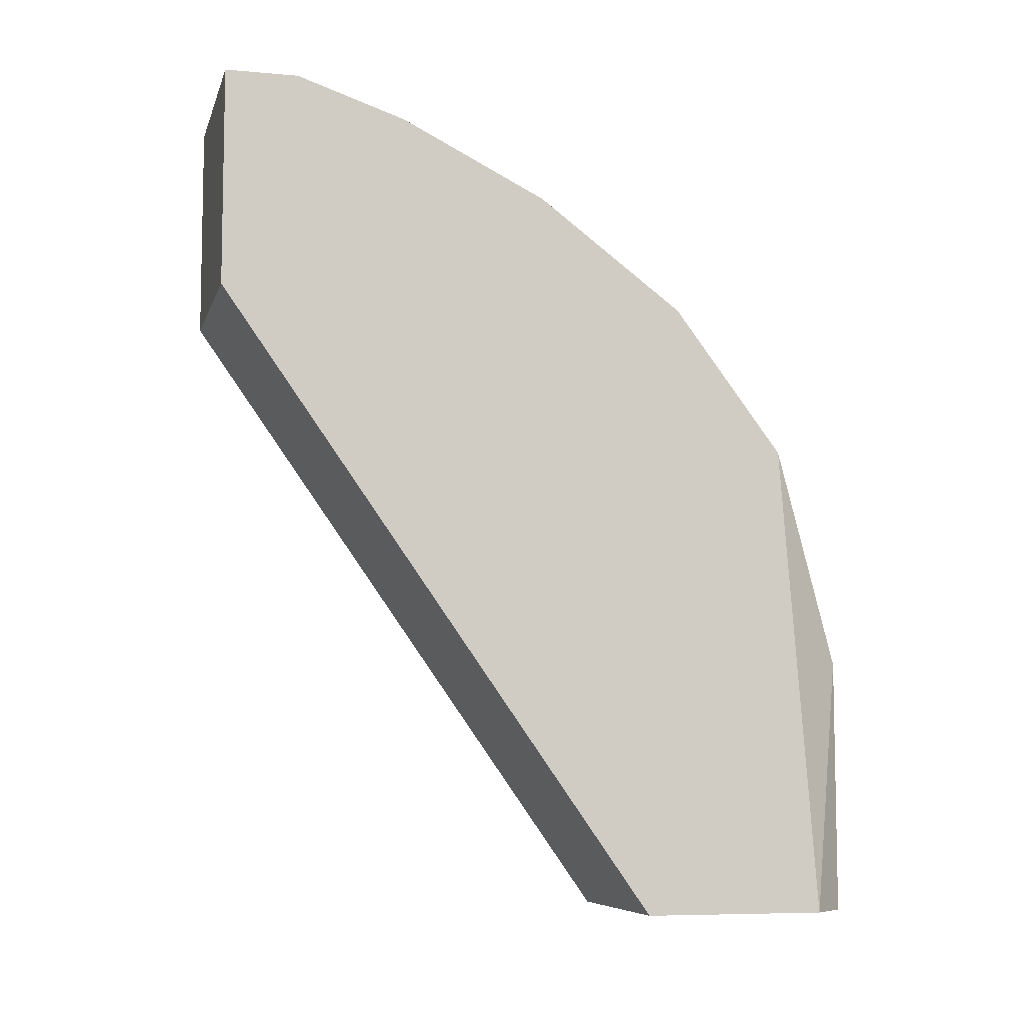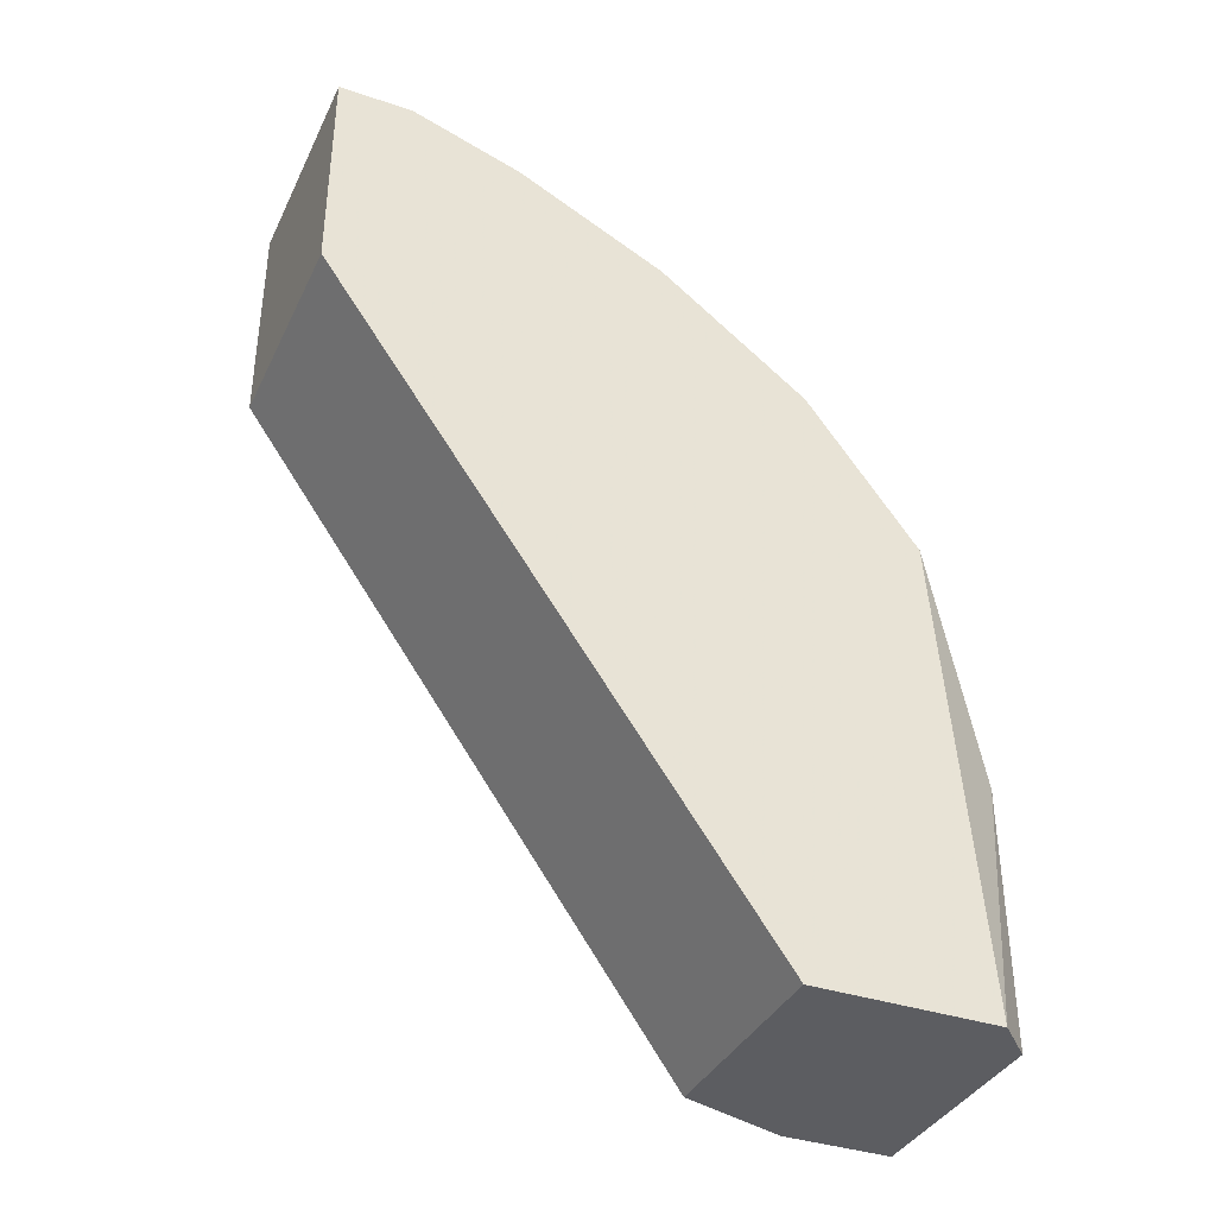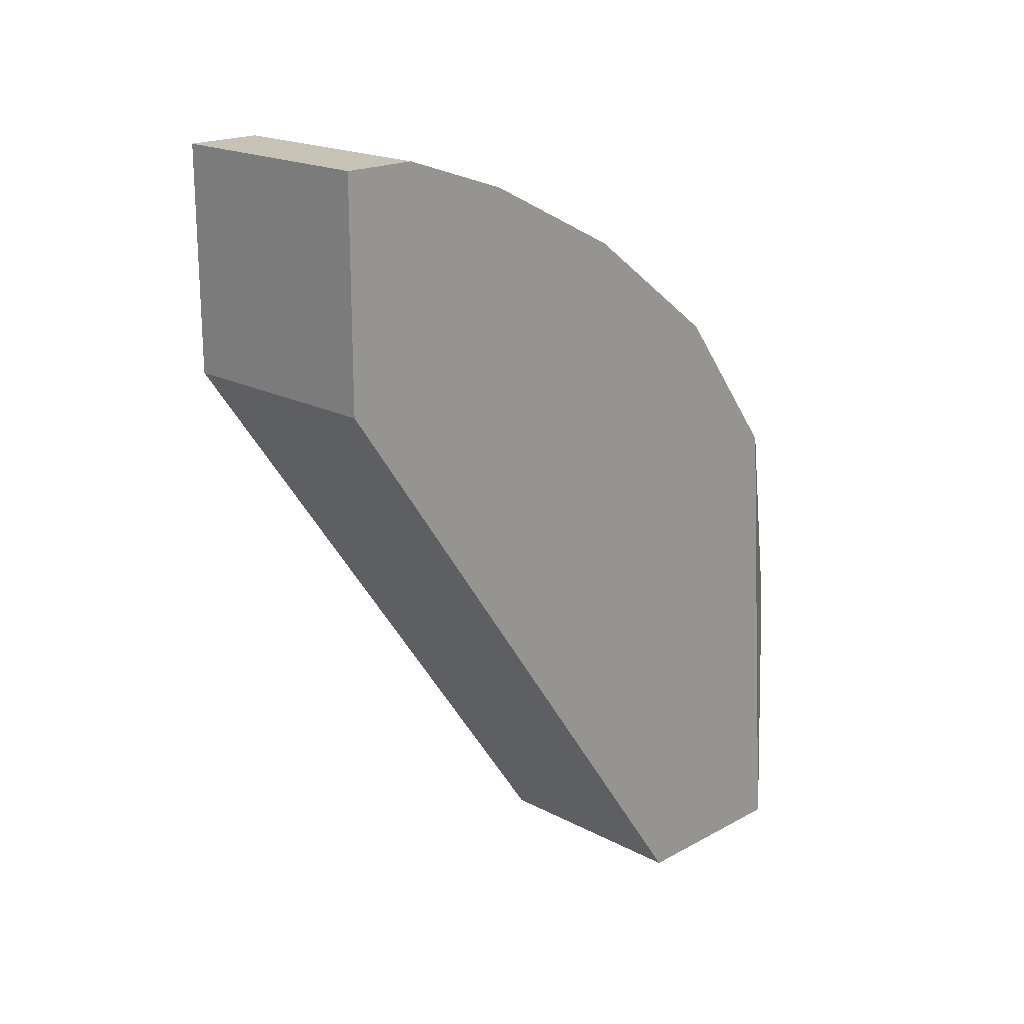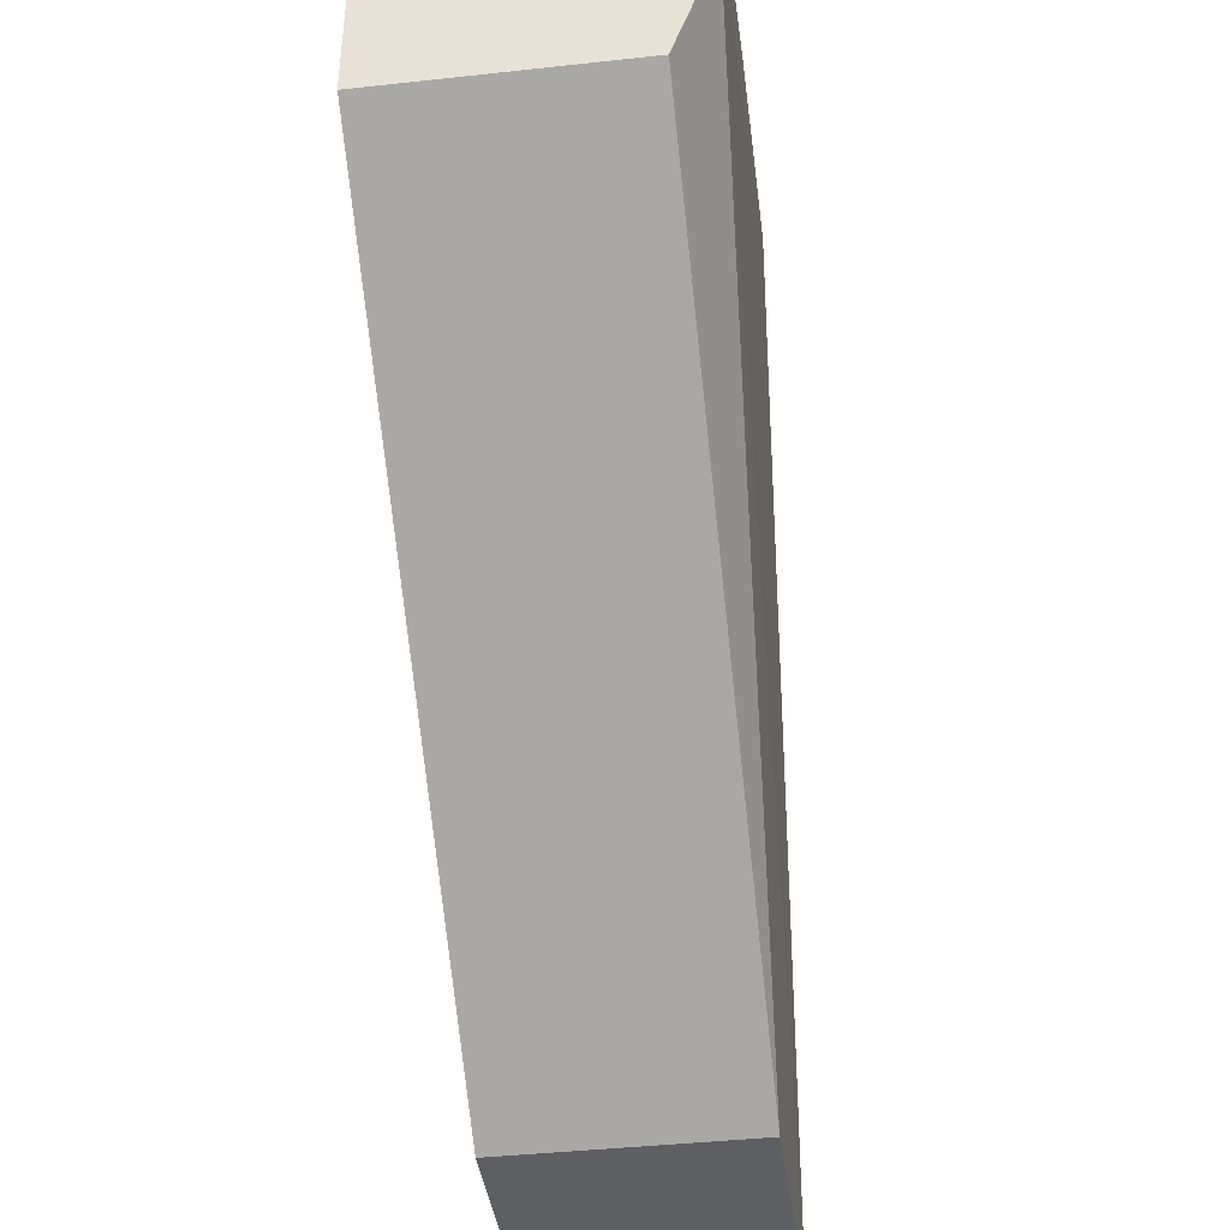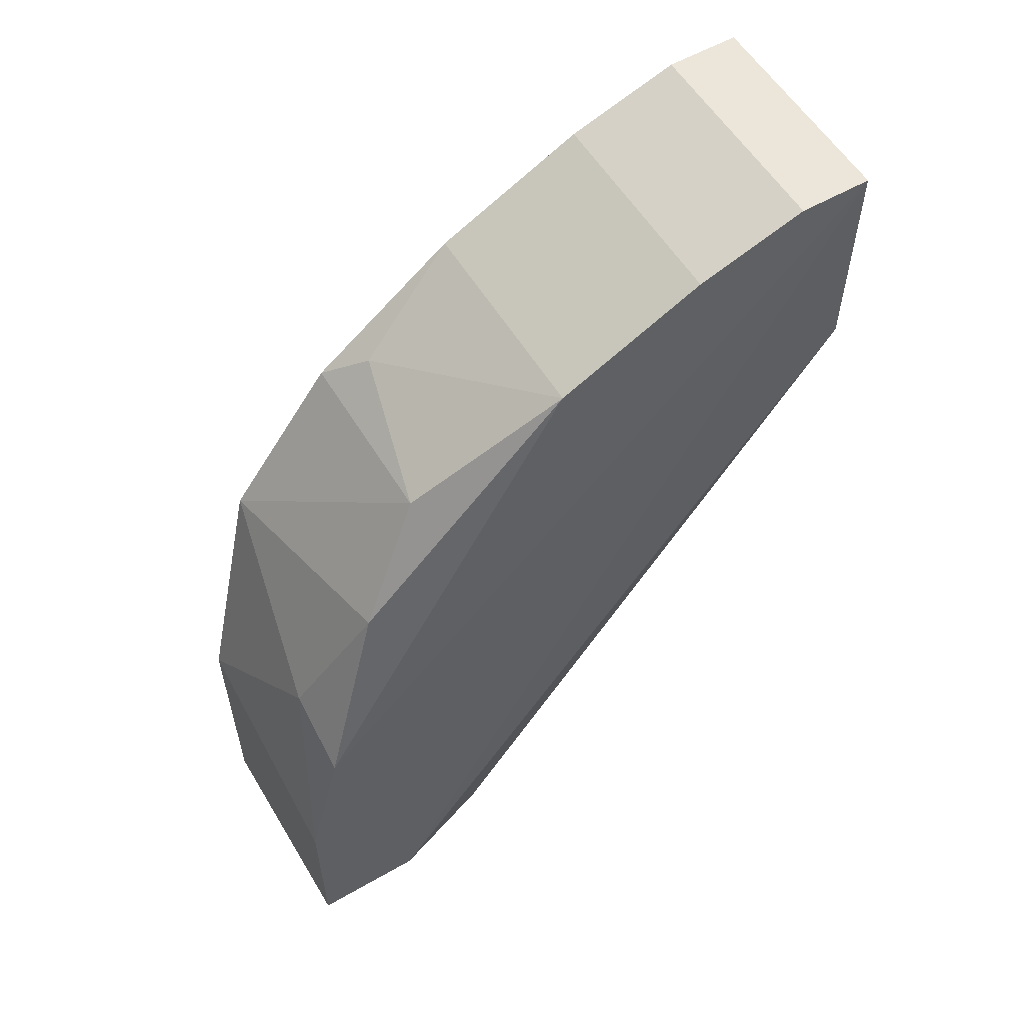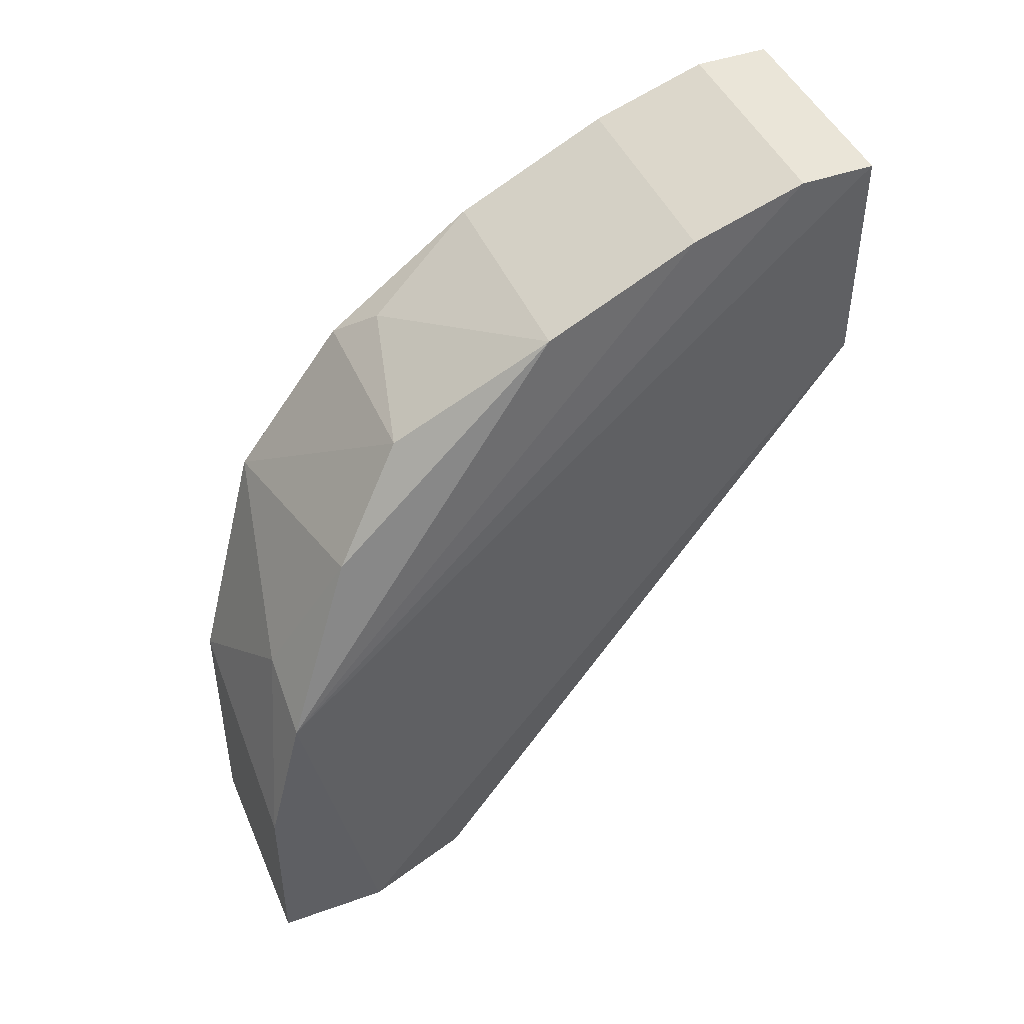
<metadata>
{"format":"obj","ext":"obj","renderer":"f3d","projection":"perspective","resolution":1024,"background":"white","views":[{"elev":-7.4,"azim":75.7,"up":"+Z"},{"elev":-37.0,"azim":66.5,"up":"+Z"},{"elev":19.2,"azim":44.6,"up":"+Z"},{"elev":-41.0,"azim":-172.4,"up":"+Y"},{"elev":56.7,"azim":-120.9,"up":"+Z"},{"elev":45.1,"azim":-112.4,"up":"+Z"}]}
</metadata>
<code>
v 0.0016 0.02175 0.01138
v 0.0016 0.02677 0.002177
v 0.0016 0.02677 -0.00368
v -0.001745 0.02593 0.004687
v -0.001745 0.02258 0.01054
v -0.002581 0.01338 0.01556
v -0.002581 0.02175 -0.00368
v -0.002581 0.01589 0.01472
v -0.002581 0.01171 0.01556
v -0.002581 0.01171 0.01054
v -0.002581 0.02425 0.008028
v -0.002581 0.01924 0.01305
v -0.003418 0.02677 0.000502
v -0.003418 0.02677 -0.00368
v -0.003418 0.02593 0.003849
v -0.003418 0.02425 -0.00368
v 0.002437 0.01338 0.01556
v 0.002437 0.02175 -0.00368
v 0.002437 0.01589 0.01472
v 0.002437 0.01171 0.01556
v 0.002437 0.01171 0.01054
v 0.002437 0.02593 -0.00368
v 0.002437 0.02509 0.007191
v 0.002437 0.01924 0.01305
v 0.002437 0.02258 0.01054
f 5 12 1
f 25 5 1
f 12 24 1
f 24 25 1
f 3 13 2
f 3 2 22
f 2 13 4
f 23 2 4
f 2 23 22
f 13 3 14
f 3 16 14
f 18 16 3
f 18 3 22
f 15 11 4
f 11 23 4
f 13 15 4
f 11 12 5
f 23 11 5
f 25 23 5
f 15 6 8
f 6 19 8
f 15 9 6
f 9 20 6
f 19 6 17
f 6 20 17
f 10 16 7
f 18 10 7
f 16 18 7
f 12 15 8
f 19 12 8
f 16 10 9
f 10 20 9
f 16 9 15
f 21 10 18
f 10 21 20
f 12 11 15
f 12 19 24
f 16 13 14
f 13 16 15
f 20 19 17
f 25 21 18
f 23 18 22
f 25 18 23
f 20 25 19
f 19 25 24
f 21 25 20

</code>
